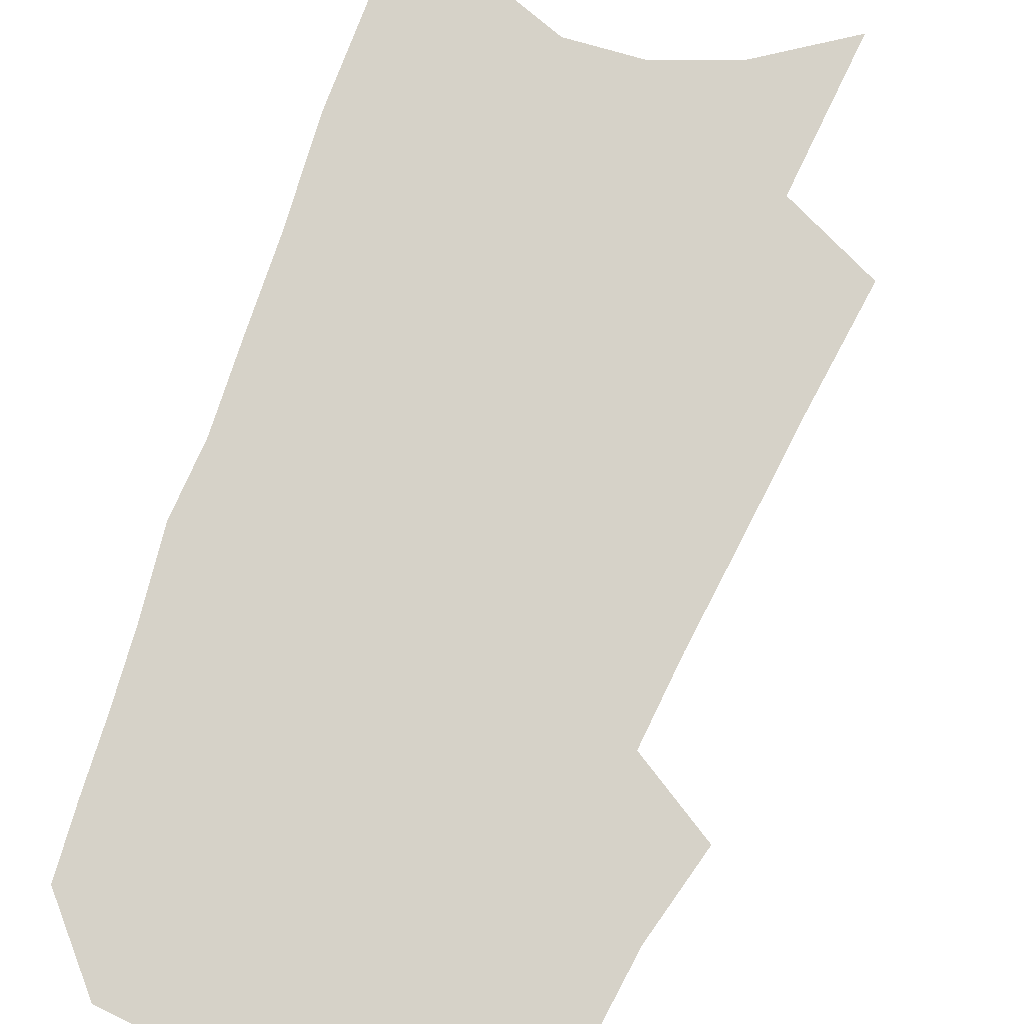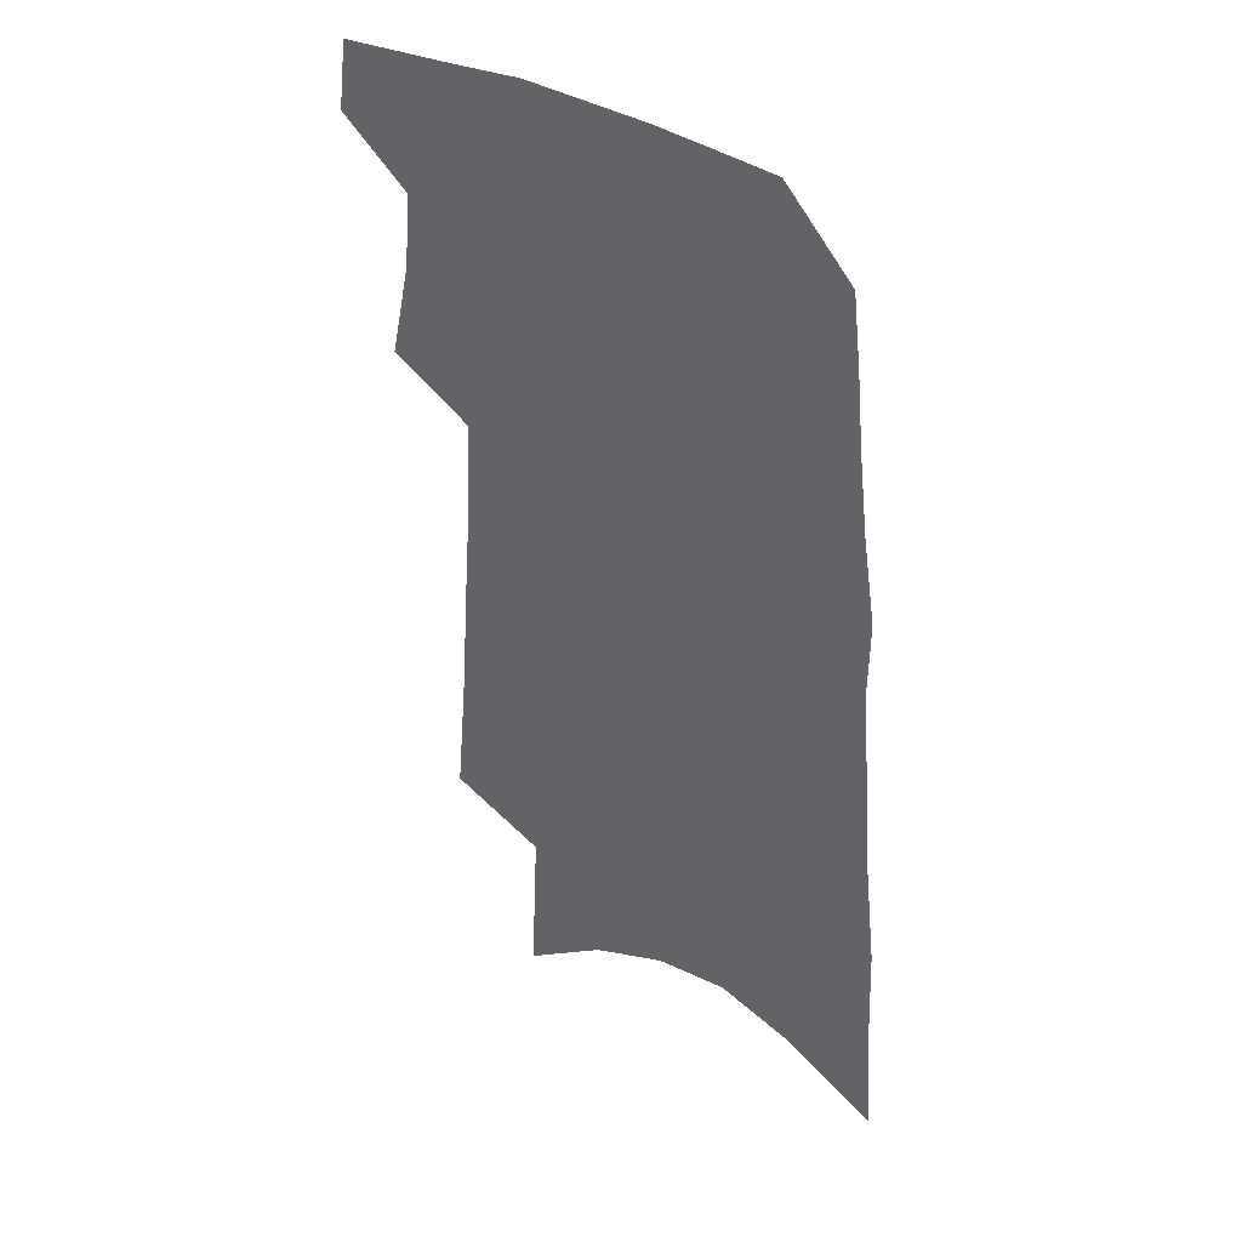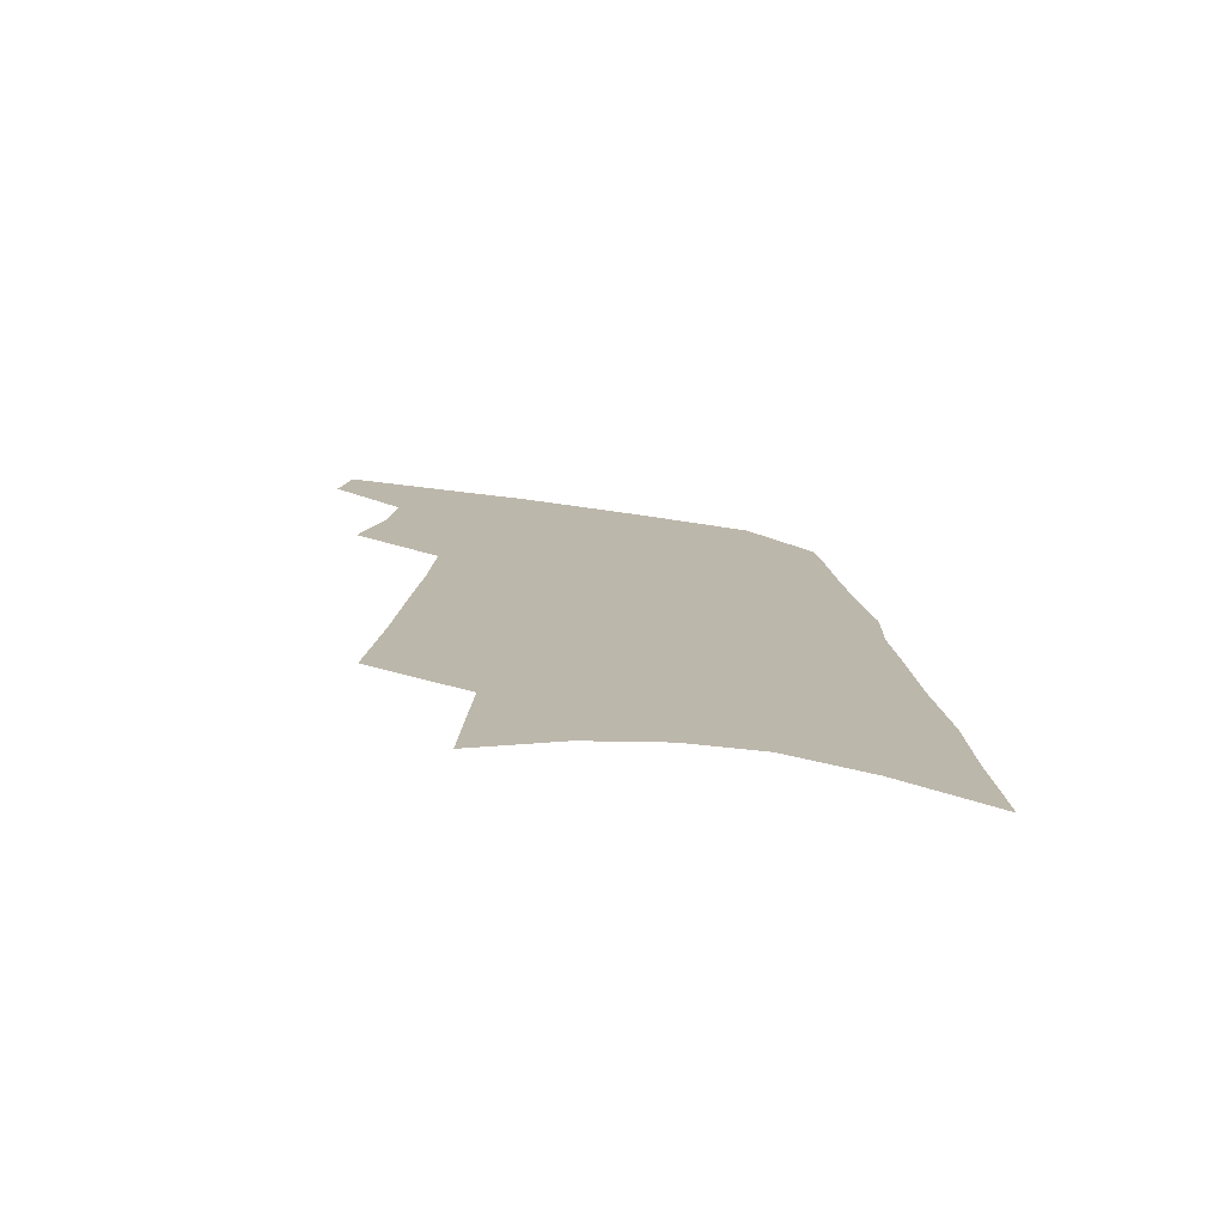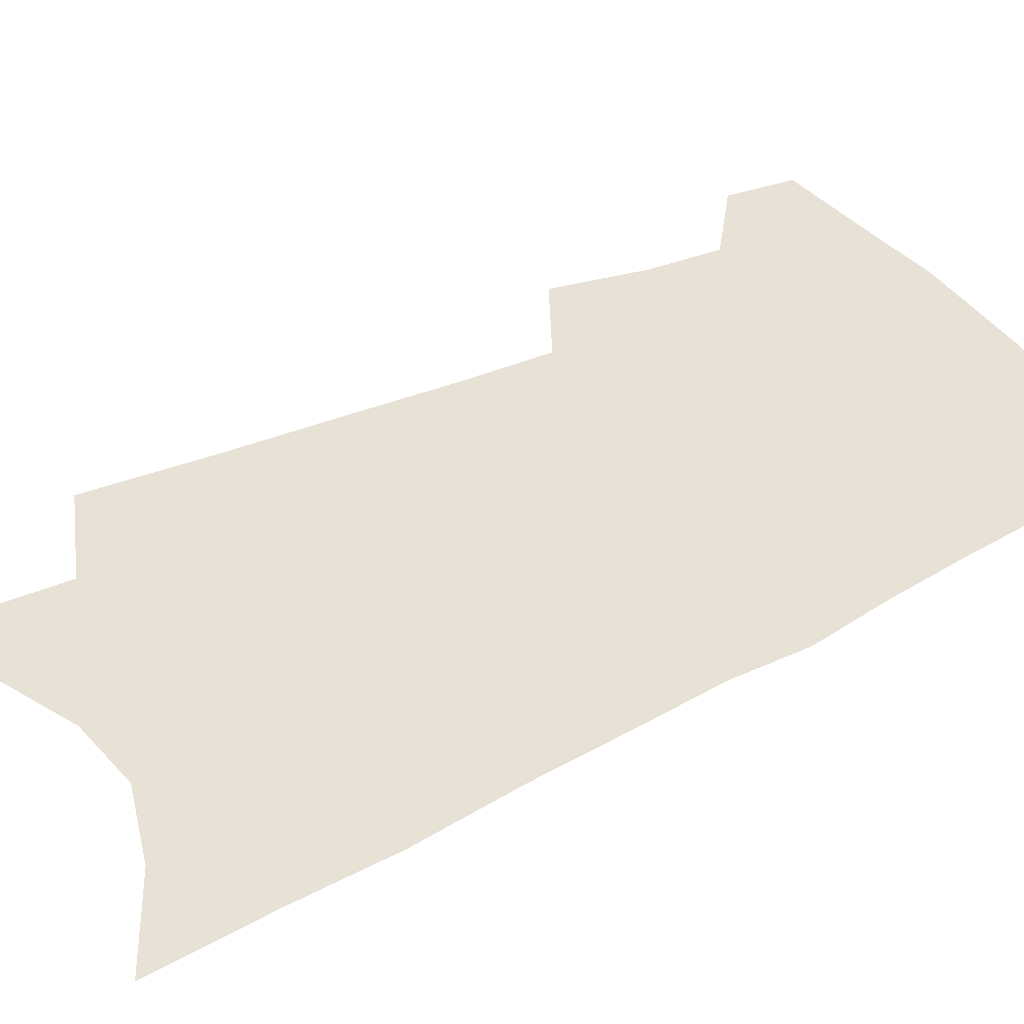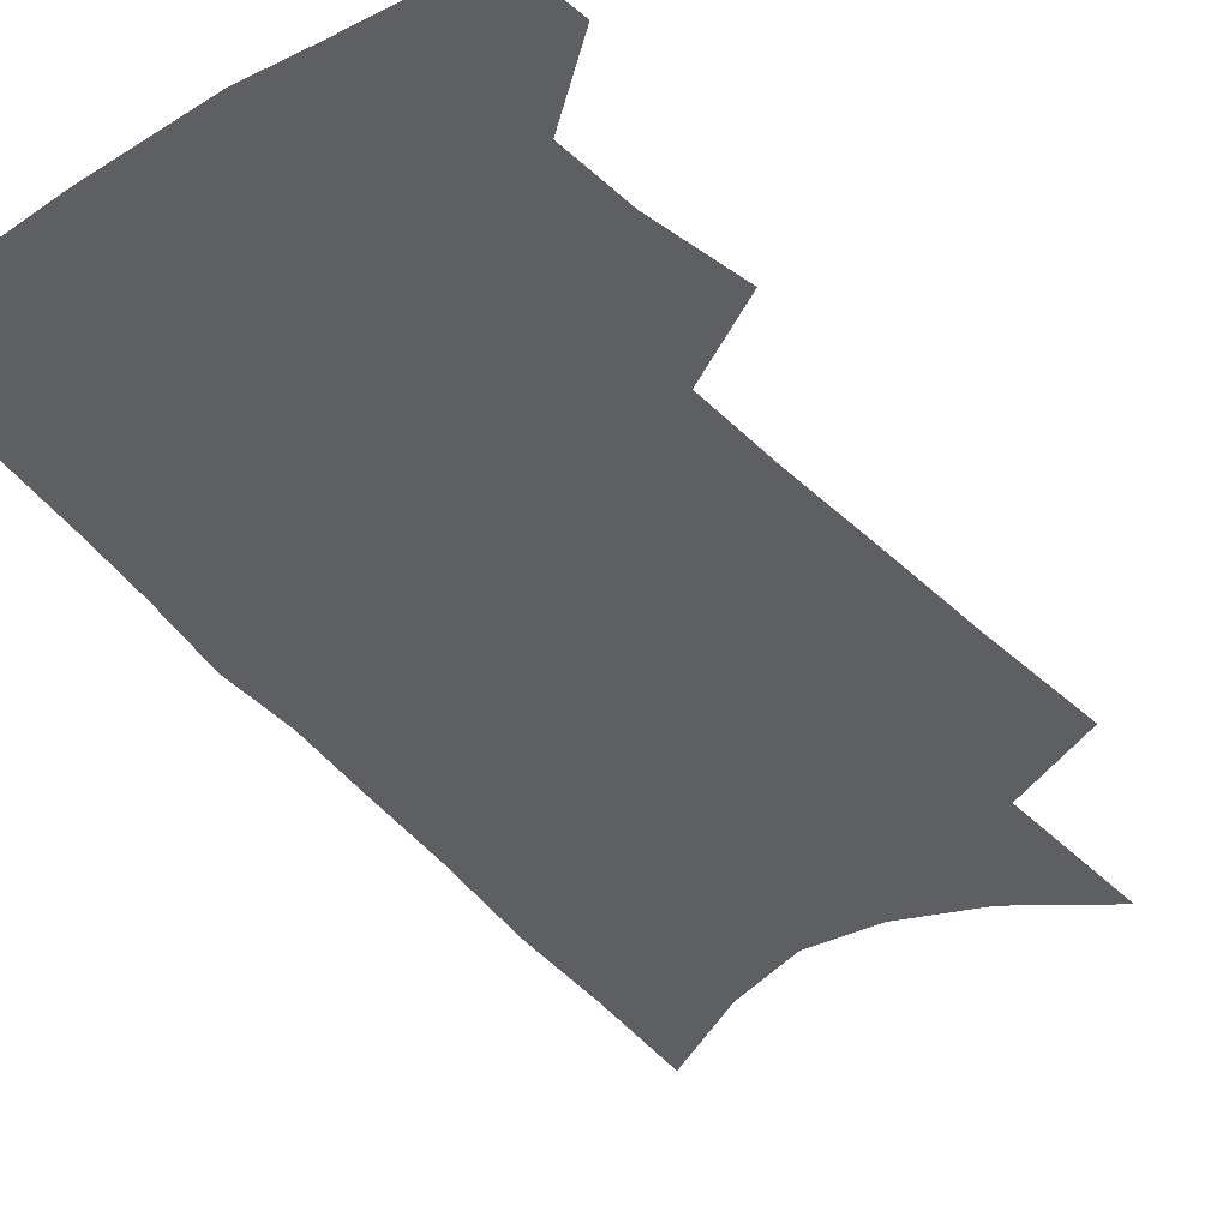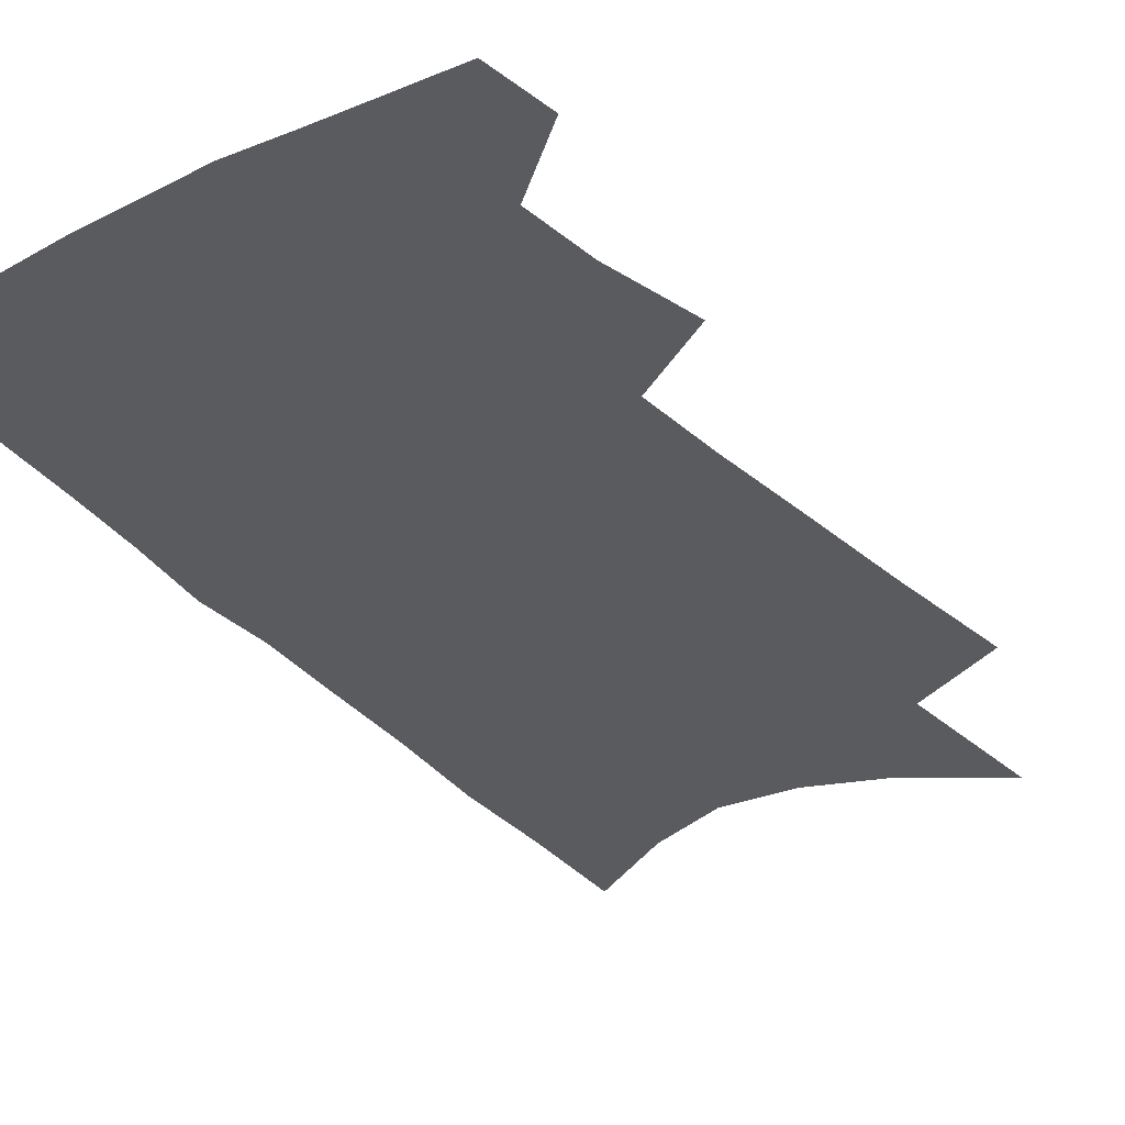
<metadata>
{"format":"obj","ext":"obj","renderer":"f3d","projection":"perspective","resolution":1024,"background":"white","views":[{"elev":77.7,"azim":-157.0,"up":"+Z"},{"elev":38.7,"azim":36.7,"up":"+Y"},{"elev":-77.1,"azim":-7.9,"up":"+Y"},{"elev":40.2,"azim":59.4,"up":"+Z"},{"elev":-41.6,"azim":-142.8,"up":"+Z"},{"elev":-32.2,"azim":-144.1,"up":"+Z"}]}
</metadata>
<code>
v 509.3 464.4 0
v 512.6 489 0
v 524.9 383.5 0
v 532.3 417.6 0
v 534.7 444.1 0
v 537.6 469.3 0
v 535.6 491.3 0
v 543.1 207.9 0
v 547.4 255.7 0
v 550.4 297 0
v 553.3 334.7 0
v 554.9 366.7 0
v 557.2 396.7 0
v 559.3 424.1 0
v 560.7 448.8 0
v 560.5 471.2 0
v 558 493.6 0
v 574.9 135.4 0
v 577.6 193.3 0
v 579.8 240.8 0
v 579.4 277.6 0
v 581.1 315.9 0
v 581.7 347.8 0
v 581 374.5 0
v 582.7 403.5 0
v 583.7 428.9 0
v 584.1 451.6 0
v 583.1 472.7 0
v 580.2 496.2 0
v 605.4 157.7 0
v 607 214.7 0
v 605.9 251.6 0
v 605 286.7 0
v 605 321.3 0
v 604.8 352.3 0
v 604.6 379.5 0
v 604.7 405.1 0
v 605.2 430.2 0
v 605.2 452.6 0
v 604.7 473.8 0
v 603.4 496.2 0
v 633.2 169.5 0
v 631.9 217.6 0
v 630.4 256.6 0
v 628.9 291.2 0
v 628 321.5 0
v 627.1 351.9 0
v 626.7 381.4 0
v 626.4 407.1 0
v 626.2 431.4 0
v 626.3 453.3 0
v 626.4 474 0
v 625.8 496.2 0
v 660 172.8 0
v 657 217.3 0
v 655.9 251.4 0
v 653.5 287 0
v 650.9 323.7 0
v 649.2 353.6 0
v 649.1 379 0
v 648.2 405.2 0
v 647 430.9 0
v 646.8 453 0
v 647.3 473.9 0
v 648.2 495.1 0
v 688.8 163.8 0
v 684.9 207.3 0
v 682.7 244.4 0
v 678.3 283.3 0
v 677.4 314.4 0
v 674.6 346.1 0
v 672.6 374.7 0
v 671.8 400.7 0
v 671.4 425.4 0
v 669.9 449.8 0
v 668.1 473.3 0
v 669.7 493.9 0
v 691 541 0
v 722.4 145.4 0
v 719.3 187.1 0
v 717.8 223.9 0
v 713.3 263 0
v 710.7 297.3 0
v 707.8 330.1 0
v 708.3 358 0
v 703.5 388.8 0
v 700.2 416.8 0
v 697.6 442.7 0
v 694.6 467.9 0
f 5 6 1
f 1 6 2
f 6 7 2
f 12 13 3
f 3 13 4
f 13 14 4
f 4 14 5
f 14 15 5
f 5 15 6
f 15 16 6
f 6 16 7
f 16 17 7
f 19 20 8
f 8 20 9
f 20 21 9
f 9 21 10
f 21 22 10
f 10 22 11
f 22 23 11
f 11 23 12
f 23 24 12
f 12 24 13
f 24 25 13
f 13 25 14
f 25 26 14
f 14 26 15
f 26 27 15
f 15 27 16
f 27 28 16
f 16 28 17
f 28 29 17
f 18 30 19
f 30 31 19
f 19 31 20
f 31 32 20
f 20 32 21
f 32 33 21
f 21 33 22
f 33 34 22
f 22 34 23
f 34 35 23
f 23 35 24
f 35 36 24
f 24 36 25
f 36 37 25
f 25 37 26
f 37 38 26
f 26 38 27
f 38 39 27
f 27 39 28
f 39 40 28
f 28 40 29
f 40 41 29
f 30 42 31
f 42 43 31
f 31 43 32
f 43 44 32
f 32 44 33
f 44 45 33
f 33 45 34
f 45 46 34
f 34 46 35
f 46 47 35
f 35 47 36
f 47 48 36
f 36 48 37
f 48 49 37
f 37 49 38
f 49 50 38
f 38 50 39
f 50 51 39
f 39 51 40
f 51 52 40
f 40 52 41
f 52 53 41
f 42 54 43
f 54 55 43
f 43 55 44
f 55 56 44
f 44 56 45
f 56 57 45
f 45 57 46
f 57 58 46
f 46 58 47
f 58 59 47
f 47 59 48
f 59 60 48
f 48 60 49
f 60 61 49
f 49 61 50
f 61 62 50
f 50 62 51
f 62 63 51
f 51 63 52
f 63 64 52
f 52 64 53
f 64 65 53
f 54 66 55
f 66 67 55
f 55 67 56
f 67 68 56
f 56 68 57
f 68 69 57
f 57 69 58
f 69 70 58
f 58 70 59
f 70 71 59
f 59 71 60
f 71 72 60
f 60 72 61
f 72 73 61
f 61 73 62
f 73 74 62
f 62 74 63
f 74 75 63
f 63 75 64
f 75 76 64
f 64 76 65
f 76 77 65
f 66 79 67
f 79 80 67
f 67 80 68
f 80 81 68
f 68 81 69
f 81 82 69
f 69 82 70
f 82 83 70
f 70 83 71
f 83 84 71
f 71 84 72
f 84 85 72
f 72 85 73
f 85 86 73
f 73 86 74
f 86 87 74
f 74 87 75
f 87 88 75
f 75 88 76
f 88 89 76
f 76 89 77

</code>
